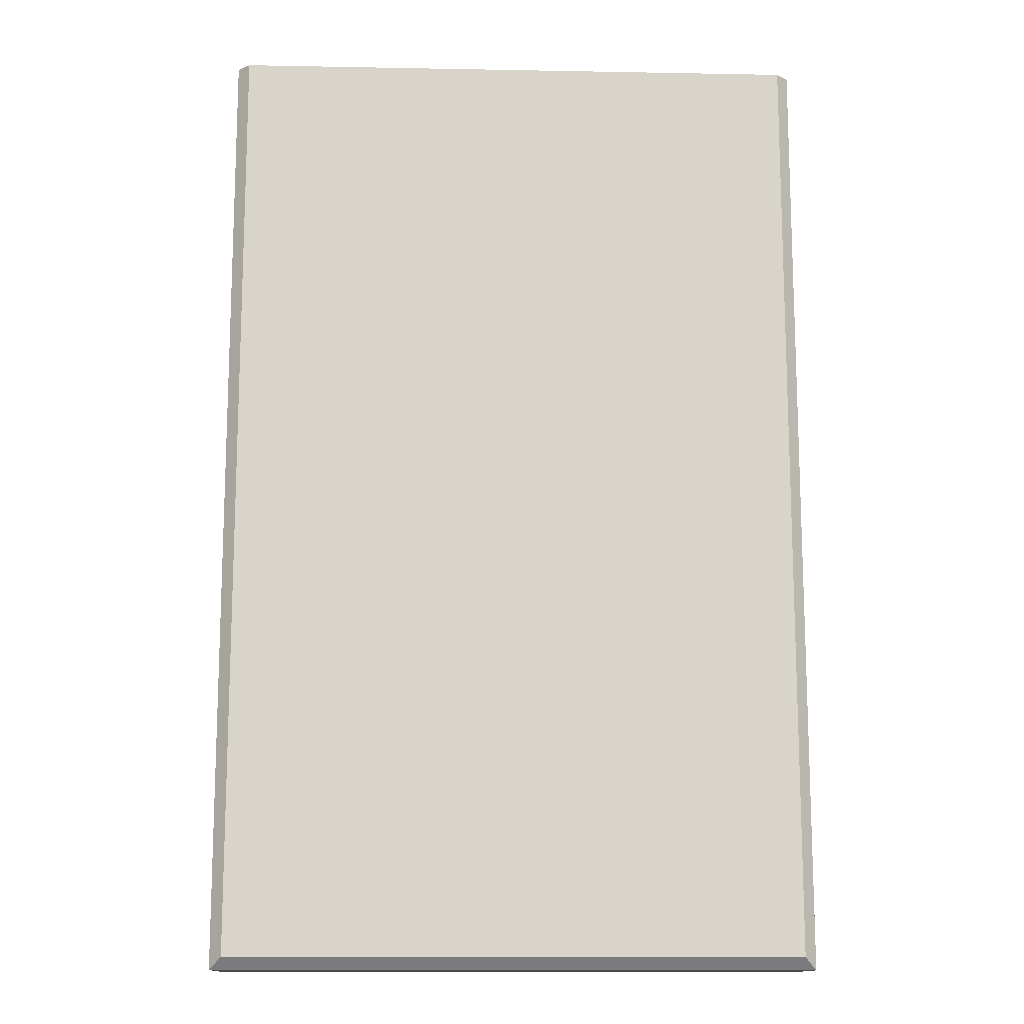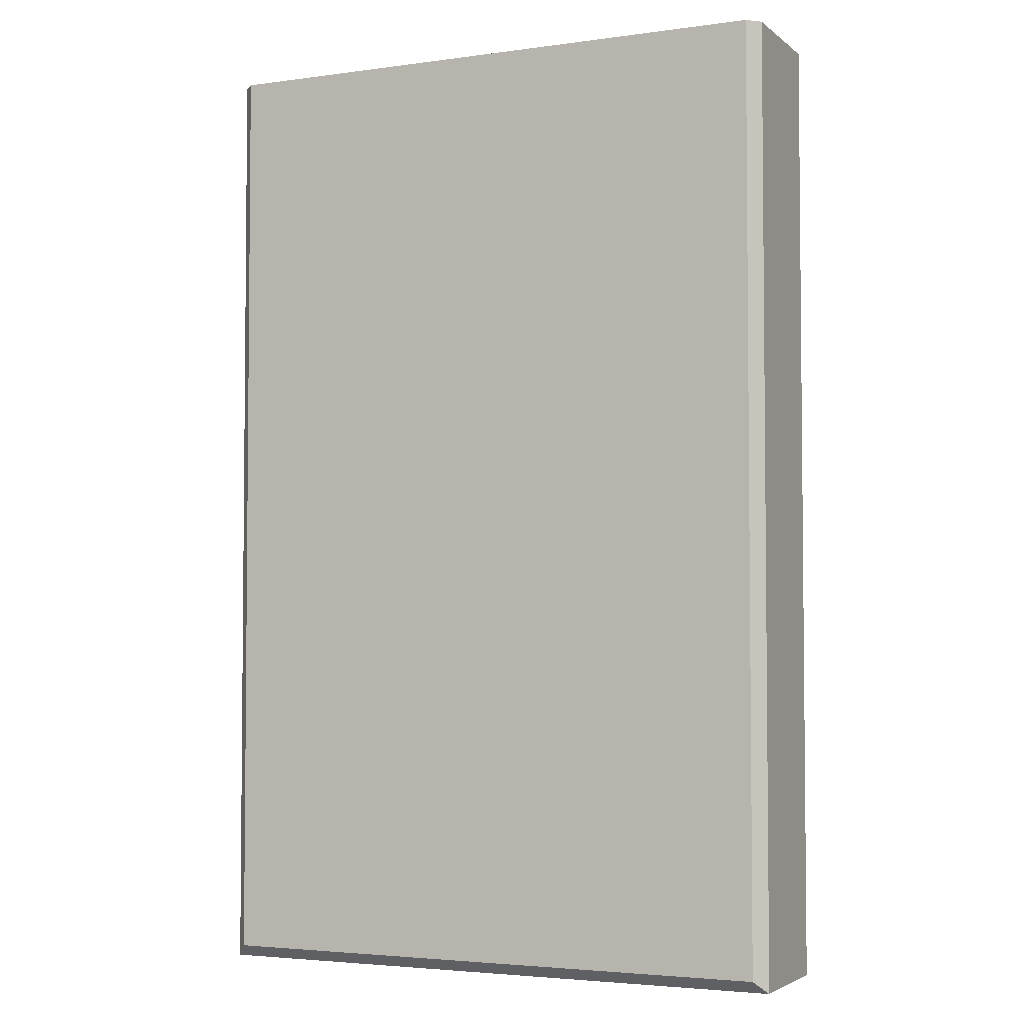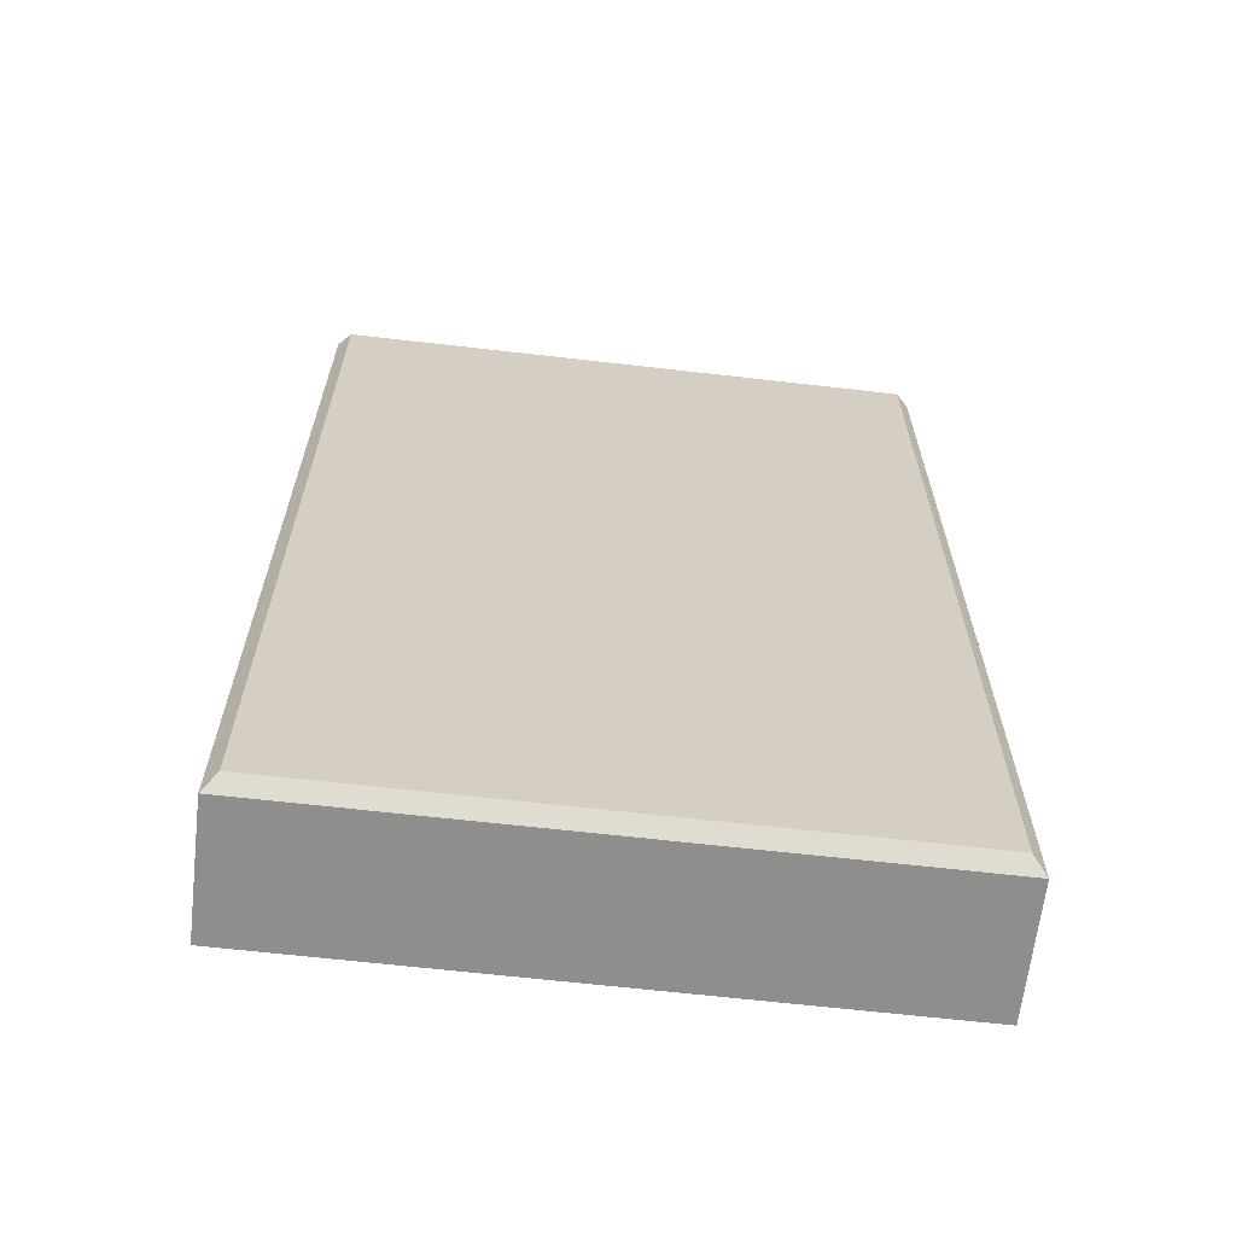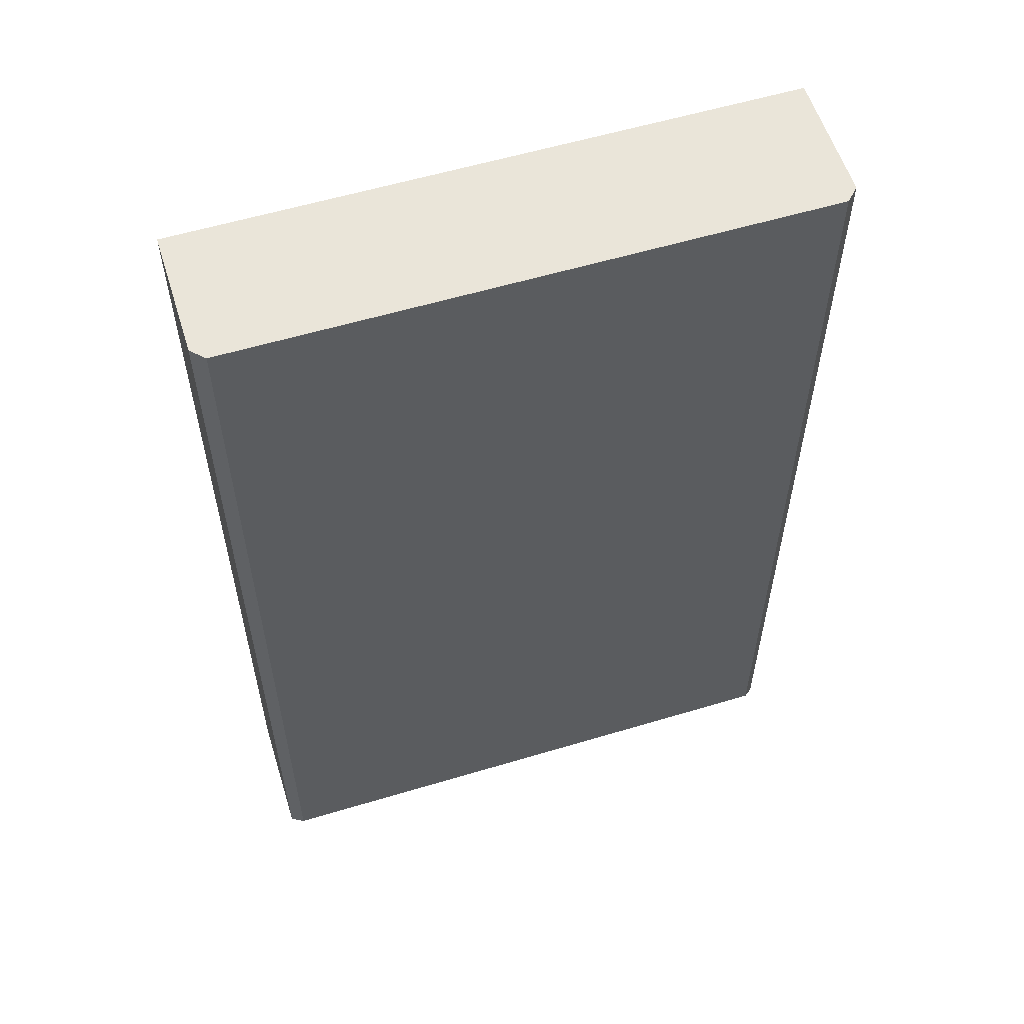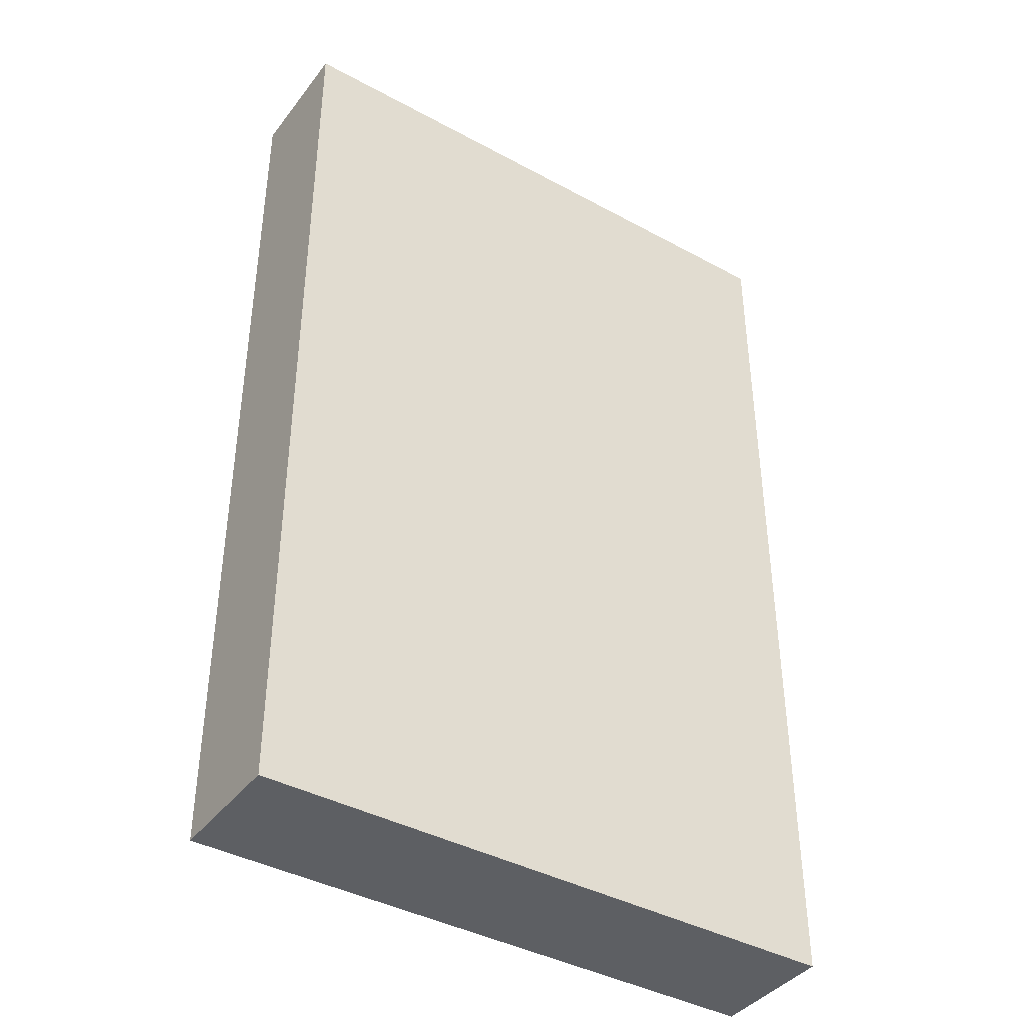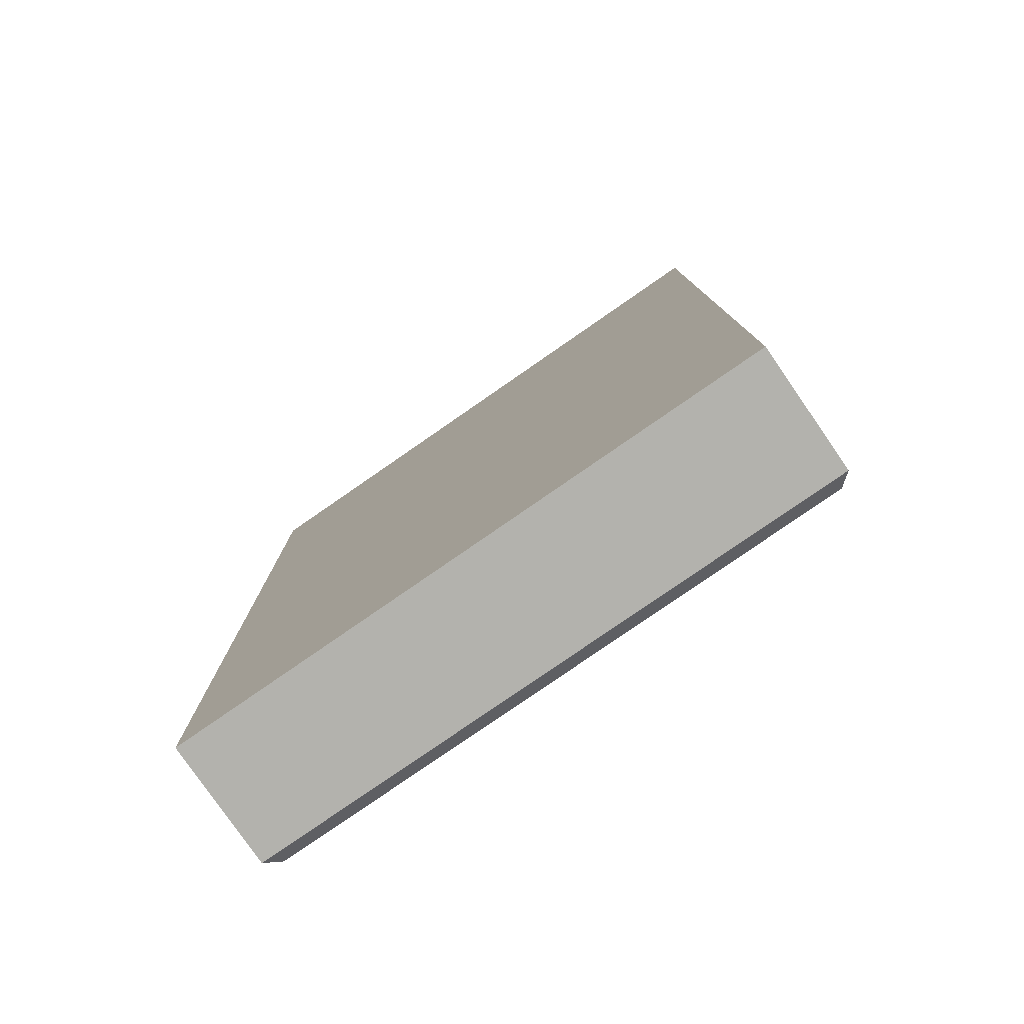
<metadata>
{"format":"obj","ext":"obj","renderer":"f3d","projection":"perspective","resolution":1024,"background":"white","views":[{"elev":-13.4,"azim":177.6,"up":"+Z"},{"elev":-3.6,"azim":-155.2,"up":"+Z"},{"elev":-64.8,"azim":173.4,"up":"+Z"},{"elev":57.7,"azim":162.7,"up":"+Z"},{"elev":-40.4,"azim":-33.7,"up":"+Z"},{"elev":-79.4,"azim":34.7,"up":"+Z"}]}
</metadata>
<code>
o sw35p
v 23 5.5 1.181
v 23 5.5 76.68
v -23 5.5 76.68
v -23 5.5 1.181
v -24 -5.5 0.1812
v -24 -5.5 76.68
v 24 -5.5 76.68
v 24 -5.5 0.1812
v -24 4.5 0.1812
v -24 4.5 76.68
v -24 -5.5 76.68
v -24 -5.5 0.1812
v 24 4.5 0.1812
v -24 4.5 0.1812
v -24 -5.5 0.1812
v 24 -5.5 0.1812
v 23 5.5 76.68
v -24 4.5 76.68
v -23 5.5 76.68
v 24 4.5 76.68
v -24 -5.5 76.68
v -24 4.5 76.68
v 24 4.5 76.68
v 24 -5.5 76.68
v 24 -5.5 0.1812
v 24 -5.5 76.68
v 24 4.5 76.68
v 24 4.5 0.1812
v 23 5.5 1.181
v 24 4.5 0.1812
v 24 4.5 76.68
v 23 5.5 76.68
v 23 5.5 1.181
v -24 4.5 0.1812
v 24 4.5 0.1812
v -23 5.5 1.181
v -23 5.5 1.181
v -23 5.5 76.68
v -24 4.5 76.68
v -24 4.5 0.1812
f 3 2 1
f 4 3 1
f 7 6 5
f 8 7 5
f 11 10 9
f 12 11 9
f 15 14 13
f 16 15 13
f 19 18 17
f 17 18 20
f 23 22 21
f 24 23 21
f 27 26 25
f 28 27 25
f 31 30 29
f 32 31 29
f 35 34 33
f 33 34 36
f 39 38 37
f 40 39 37

</code>
